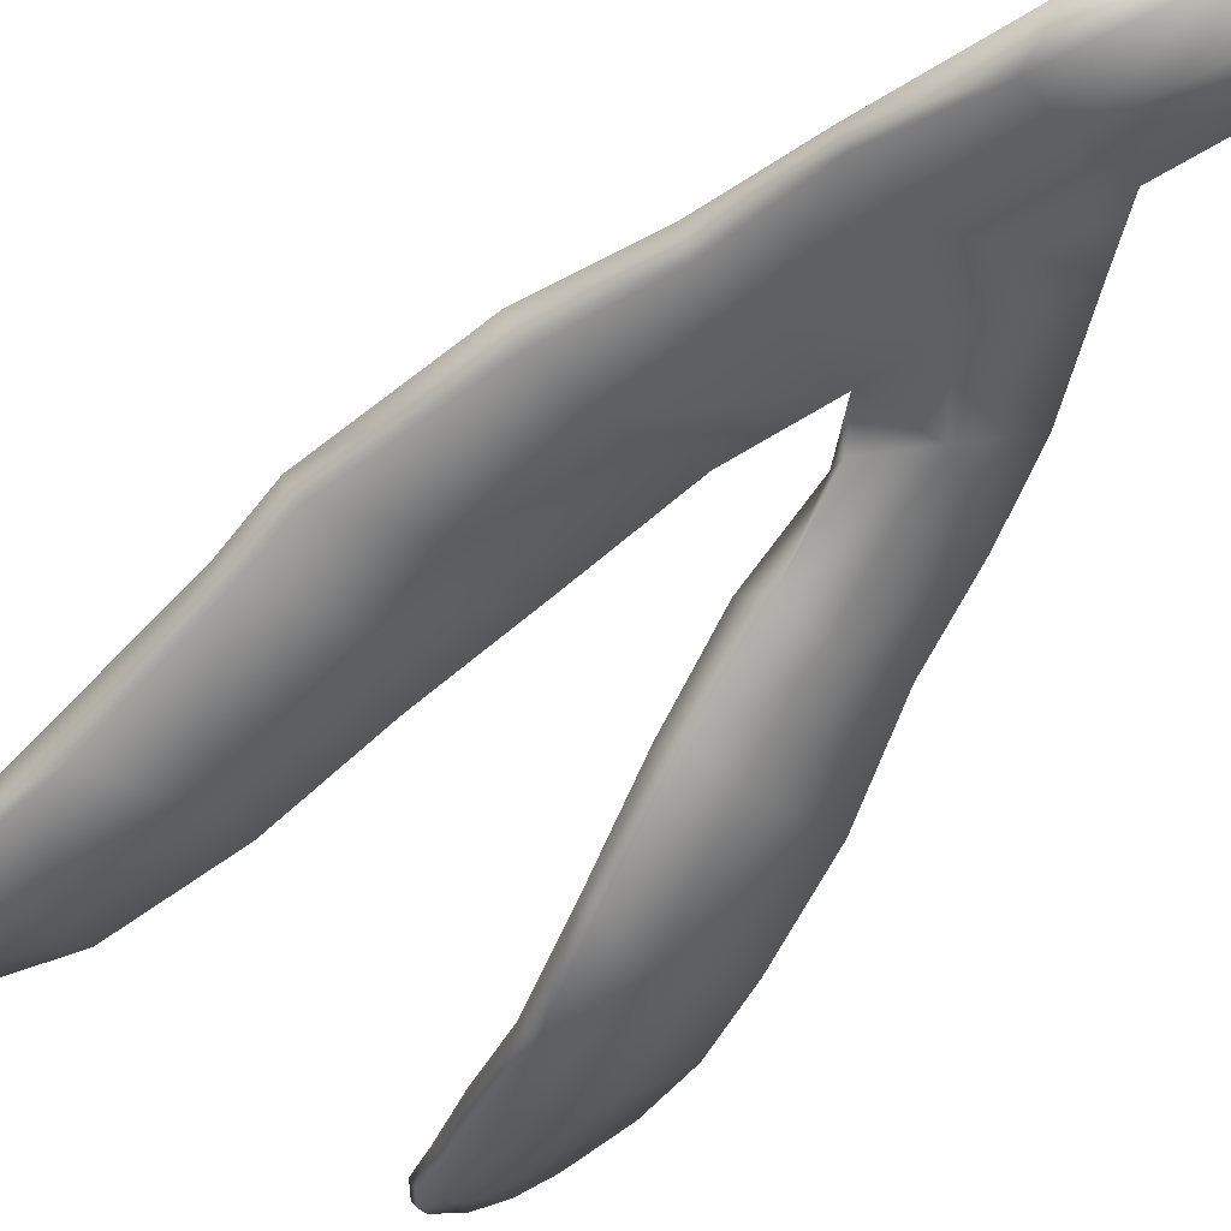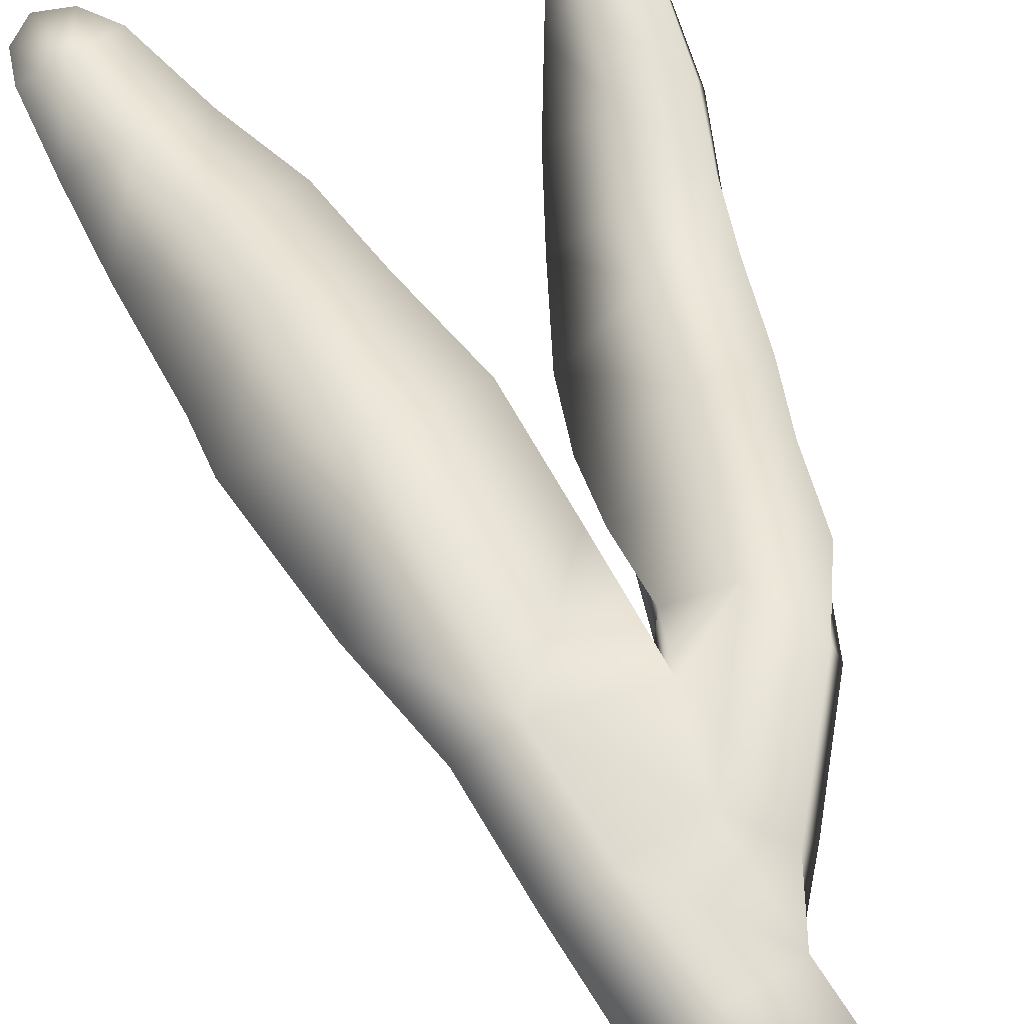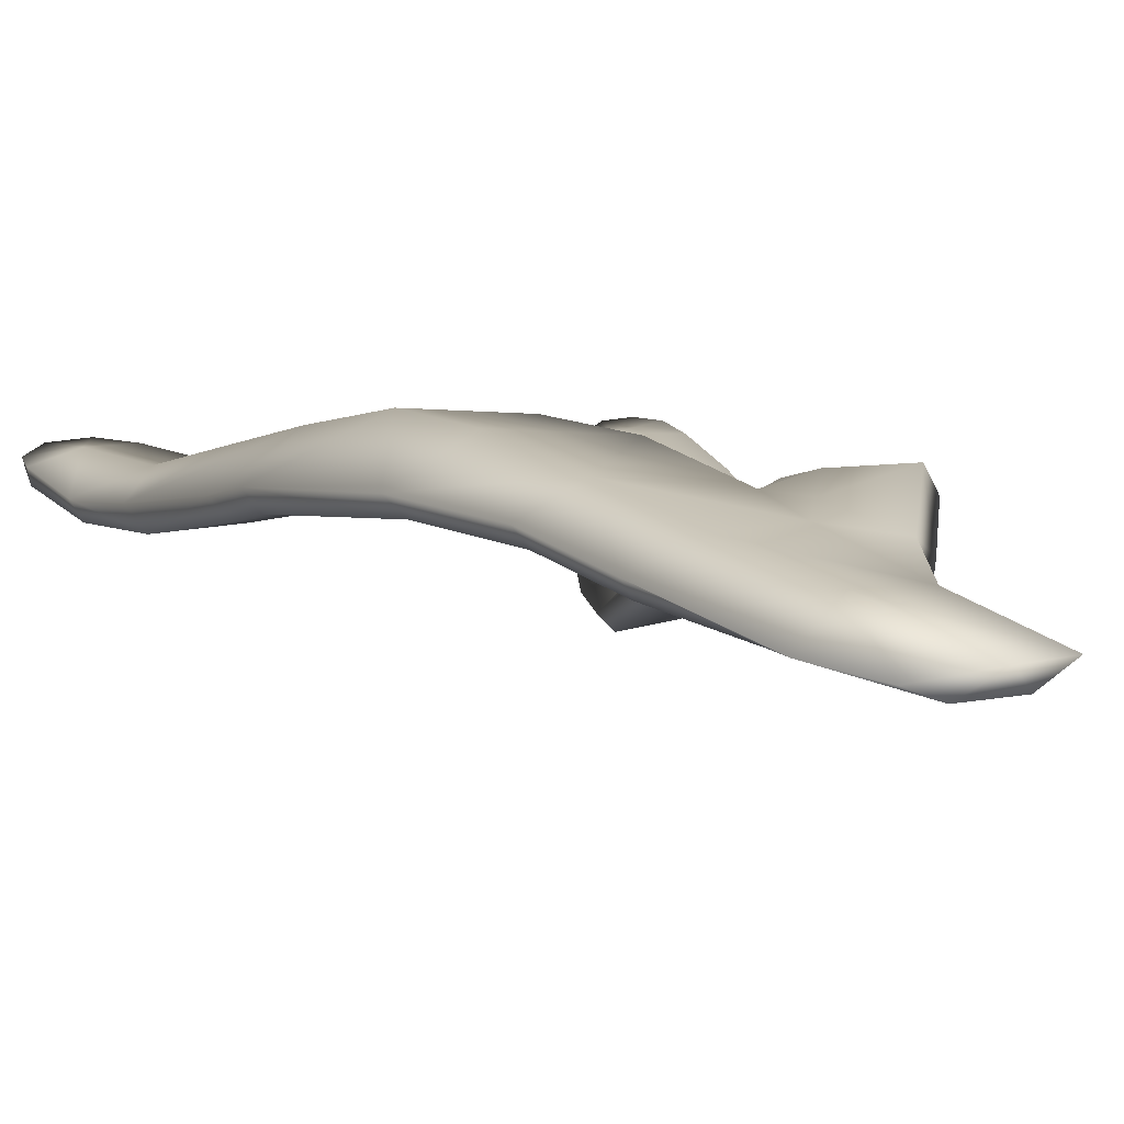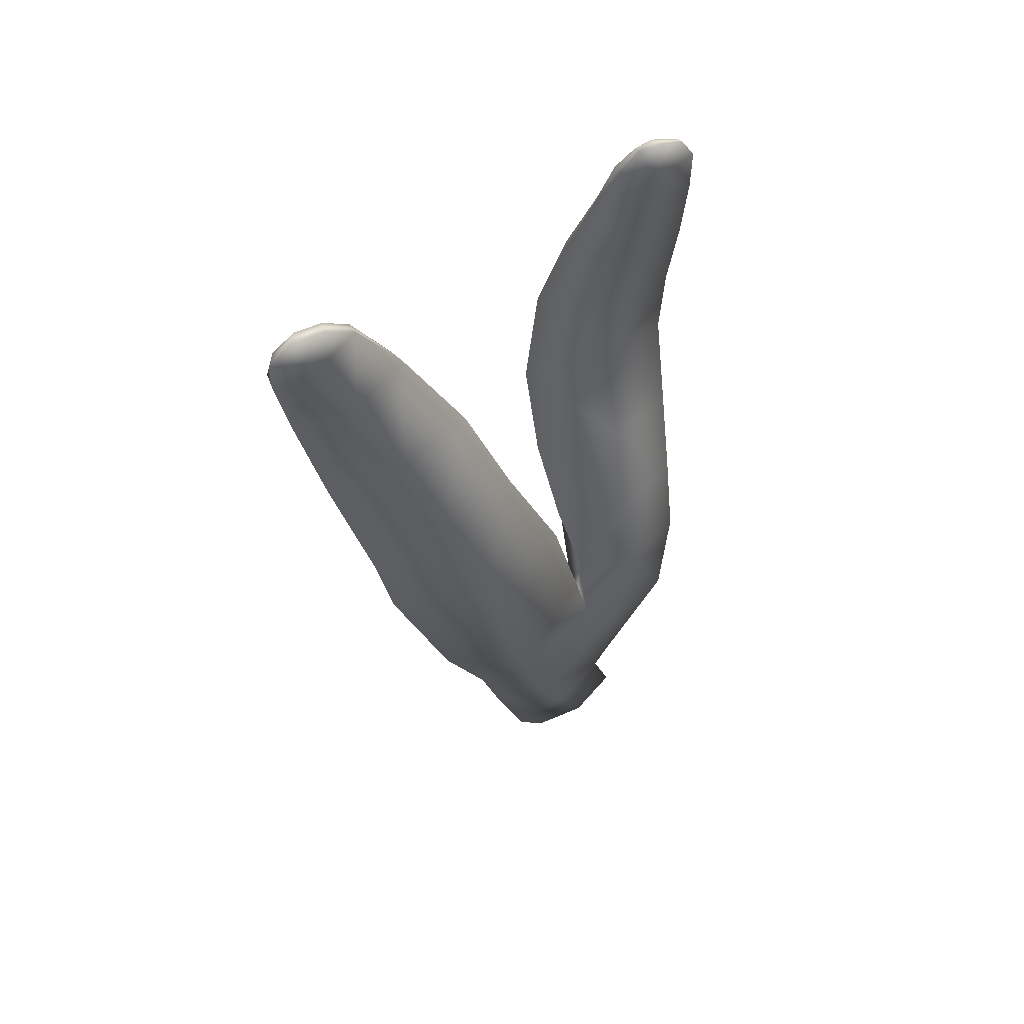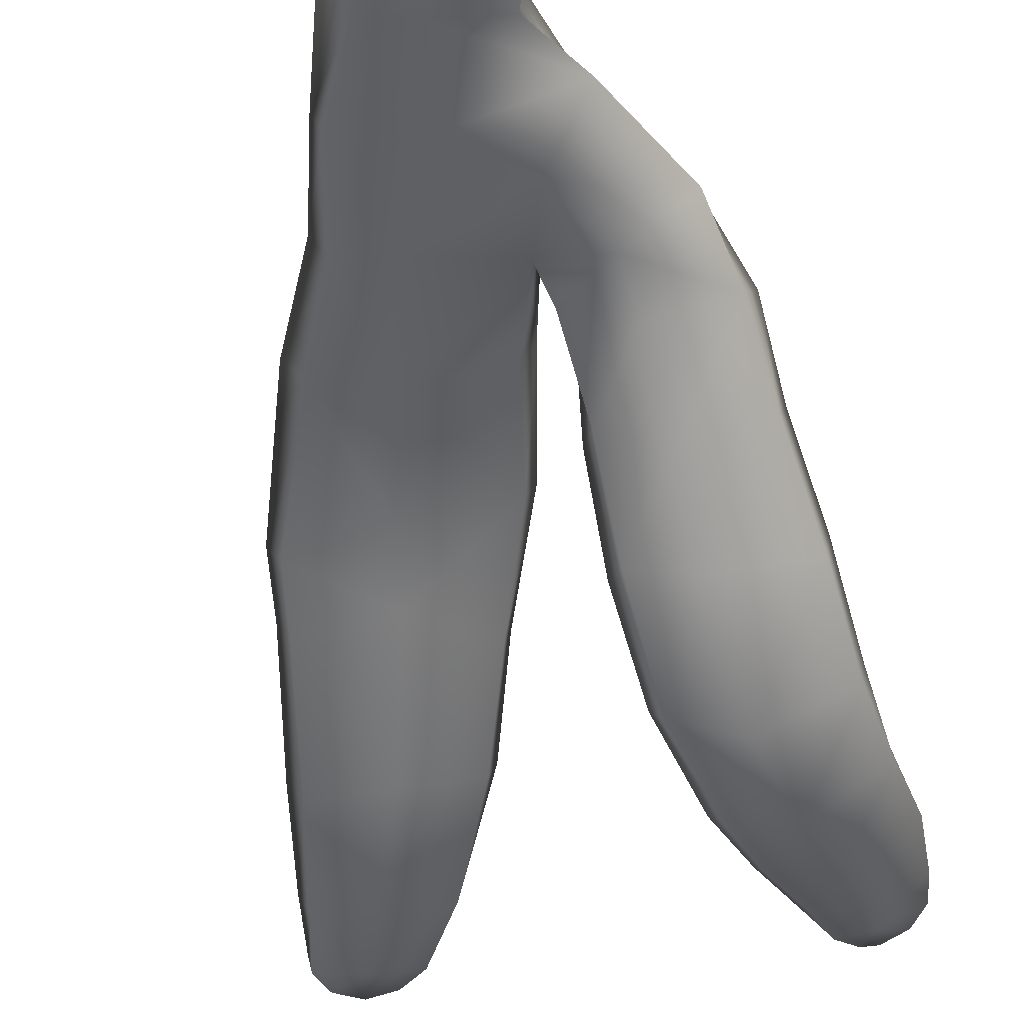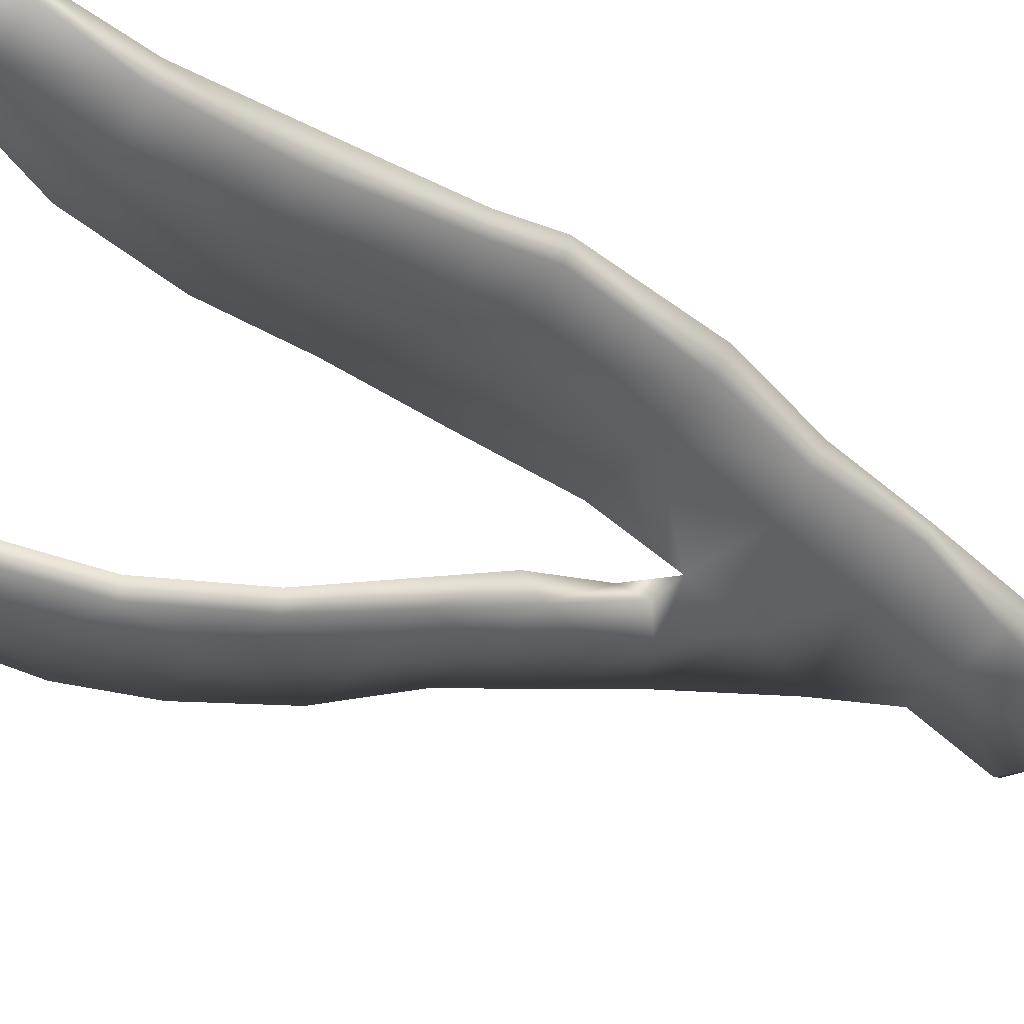
<metadata>
{"format":"obj","ext":"obj","renderer":"f3d","projection":"perspective","resolution":1024,"background":"white","views":[{"elev":-43.6,"azim":-35.8,"up":"+Z"},{"elev":64.8,"azim":-16.8,"up":"+Z"},{"elev":16.4,"azim":-19.5,"up":"+Z"},{"elev":62.1,"azim":-33.6,"up":"+Y"},{"elev":-41.9,"azim":10.4,"up":"+Z"},{"elev":-50.4,"azim":-118.6,"up":"+Z"}]}
</metadata>
<code>
g default
v 38.53 -2.296 -98.92
v 38.98 -2.067 -98.99
v 38.71 -1.146 -98.9
v 38.17 -1.324 -98.82
v 37.72 -1.735 -98.97
v 38.02 -2.215 -98.98
v 37.85 -0.4242 -98.76
v 37.39 -0.503 -98.92
v 38.46 -0.2313 -98.82
v 38.52 0.5588 -98.86
v 37.6 0.5152 -98.7
v 37.16 0.43 -98.88
v 37.39 1.569 -98.7
v 36.78 1.348 -98.93
v 38.3 1.596 -98.82
v 38.1 2.705 -98.95
v 37.22 2.543 -98.8
v 36.39 2.677 -99.2
v 37.02 3.671 -99.15
v 36.33 3.218 -99.39
v 37.75 3.731 -99.23
v 37.48 4.671 -99.55
v 36.78 4.614 -99.48
v 36.13 4.423 -99.72
v 36.54 5.42 -99.78
v 35.99 5.365 -99.93
v 37.08 5.56 -99.87
v 36.67 6.343 -99.88
v 36.26 6.18 -99.83
v 35.89 6.114 -99.91
v 36.11 6.627 -99.89
v 35.92 6.43 -99.92
v 36.41 6.576 -99.87
v 37.81 -1.286 -99.07
v 38.22 -2.307 -99.05
v 37.46 -0.4717 -99.05
v 37.29 0.498 -99.05
v 36.94 1.385 -99.09
v 36.5 2.668 -99.36
v 36.44 3.169 -99.53
v 36.26 4.397 -99.92
v 36.08 5.373 -100.1
v 35.92 6.144 -100
v 35.99 6.418 -100
v 36.19 6.578 -100
v 36.44 6.544 -99.98
v 36.68 6.311 -99.99
v 37.06 5.522 -100
v 37.44 4.561 -99.75
v 37.73 3.614 -99.41
v 38.03 2.641 -99.11
v 38.2 1.561 -99.02
v 38.42 0.7156 -99.03
v 37.73 0.4757 -99.1
v 37.49 1.468 -99.15
v 37.25 2.506 -99.29
v 37.17 3.129 -99.49
v 36.88 4.385 -99.9
v 36.58 5.333 -100.1
v 36.33 6.15 -100.1
v 38.85 -0.5958 -98.83
v 38.65 0.1489 -98.81
v 39.08 1.054 -98.93
v 39.39 0.4893 -98.79
v 38.6 1.116 -99.15
v 39.67 1.188 -99.03
v 39.73 1.959 -99.26
v 39.19 1.868 -99.2
v 38.53 1.836 -99.5
v 39.29 2.631 -99.59
v 38.55 2.548 -99.94
v 39.88 2.719 -99.64
v 39.98 3.587 -99.96
v 39.38 3.602 -99.99
v 38.67 3.327 -100.3
v 39.45 4.234 -100.1
v 38.9 4.238 -100.5
v 40.04 4.292 -100
v 40.14 4.957 -100
v 39.6 4.957 -100.1
v 39.1 4.986 -100.4
v 39.69 5.574 -100
v 39.33 5.677 -100.3
v 40.14 5.676 -99.95
v 40.15 6.109 -99.97
v 39.76 6 -99.99
v 39.48 6.143 -100.1
v 39.84 6.42 -100
v 39.64 6.372 -100.1
v 40.03 6.348 -99.99
v 40.15 6.085 -100
v 40 6.333 -100.1
v 40.19 5.675 -100.1
v 40.2 4.946 -100.1
v 40.09 4.209 -100.2
v 39.97 3.505 -100.2
v 39.86 2.63 -99.87
v 39.7 1.839 -99.44
v 39.61 1.088 -99.16
v 39.45 0.4097 -98.95
v 38.99 -0.5266 -98.97
v 38.68 -1.116 -99.07
v 38.94 -1.97 -99.07
v 38.65 -2.244 -99.08
v 38.2 -1.196 -99.12
v 37.95 -0.352 -99.1
v 38.58 0.1016 -99.06
v 38.94 0.6286 -99.16
v 39 1.032 -99.32
v 39.11 1.749 -99.64
v 39.17 2.475 -100
v 39.26 3.51 -100.5
v 39.48 4.389 -100.5
v 39.68 4.986 -100.4
v 39.78 5.678 -100.3
v 39.79 6.075 -100.2
v 39.79 6.419 -100.1
v 39.66 6.325 -100.2
v 39.51 6.098 -100.2
v 39.42 5.648 -100.3
v 39.2 4.932 -100.5
v 39.02 4.198 -100.6
v 38.77 3.281 -100.5
v 38.67 2.382 -100
v 38.62 1.606 -99.59
v 38.53 0.9068 -99.26
g seaweed2 group3 kelp foliage3
f 1 2 4
f 4 2 3
f 1 4 6
f 6 4 5
f 7 8 4
f 4 8 5
f 4 3 7
f 7 3 9
f 7 9 11
f 11 9 10
f 7 11 8
f 8 11 12
f 13 14 11
f 11 14 12
f 10 15 11
f 11 15 13
f 15 16 13
f 13 16 17
f 13 17 14
f 14 17 18
f 17 19 18
f 18 19 20
f 16 21 17
f 17 21 19
f 21 22 19
f 19 22 23
f 23 24 19
f 19 24 20
f 23 25 24
f 24 25 26
f 22 27 23
f 23 27 25
f 27 28 25
f 25 28 29
f 25 29 26
f 26 29 30
f 31 32 29
f 29 32 30
f 28 33 29
f 29 33 31
f 34 35 5
f 5 35 6
f 5 8 34
f 34 8 36
f 8 12 36
f 36 12 37
f 12 14 37
f 37 14 38
f 14 18 38
f 38 18 39
f 18 20 39
f 39 20 40
f 24 41 20
f 20 41 40
f 24 26 41
f 41 26 42
f 26 30 42
f 42 30 43
f 30 32 43
f 43 32 44
f 32 31 44
f 44 31 45
f 31 33 45
f 45 33 46
f 33 28 46
f 46 28 47
f 28 27 47
f 47 27 48
f 27 22 48
f 48 22 49
f 22 21 49
f 49 21 50
f 21 16 50
f 50 16 51
f 16 15 51
f 51 15 52
f 10 53 15
f 15 53 52
f 52 53 55
f 55 53 54
f 54 37 55
f 55 37 38
f 39 56 38
f 38 56 55
f 56 51 55
f 55 51 52
f 40 57 39
f 39 57 56
f 56 57 51
f 51 57 50
f 41 58 40
f 40 58 57
f 57 58 50
f 50 58 49
f 49 58 48
f 48 58 59
f 58 41 59
f 59 41 42
f 43 60 42
f 42 60 59
f 59 60 48
f 48 60 47
f 47 60 46
f 46 60 45
f 43 44 60
f 60 44 45
f 3 61 9
f 9 61 62
f 61 64 62
f 9 62 10
f 62 63 10
f 10 63 65
f 62 64 63
f 63 64 66
f 63 66 68
f 68 66 67
f 63 68 65
f 65 68 69
f 68 70 69
f 69 70 71
f 68 67 70
f 70 67 72
f 70 72 74
f 74 72 73
f 74 75 70
f 70 75 71
f 76 77 74
f 74 77 75
f 74 73 76
f 76 73 78
f 76 78 80
f 80 78 79
f 80 81 76
f 76 81 77
f 82 83 80
f 80 83 81
f 80 79 82
f 82 79 84
f 82 84 86
f 86 84 85
f 82 86 83
f 83 86 87
f 88 89 86
f 86 89 87
f 85 90 86
f 86 90 88
f 91 92 85
f 85 92 90
f 85 84 91
f 91 84 93
f 84 79 93
f 93 79 94
f 79 78 94
f 94 78 95
f 78 73 95
f 95 73 96
f 73 72 96
f 96 72 97
f 72 67 97
f 97 67 98
f 67 66 98
f 98 66 99
f 66 64 99
f 99 64 100
f 61 101 64
f 64 101 100
f 3 102 61
f 61 102 101
f 2 103 3
f 3 103 102
f 102 103 105
f 105 103 104
f 104 35 105
f 105 35 34
f 36 106 34
f 34 106 105
f 37 54 36
f 36 54 106
f 102 105 101
f 101 105 106
f 101 106 107
f 107 106 54
f 54 53 107
f 101 107 100
f 100 107 108
f 100 108 99
f 99 108 109
f 109 110 99
f 99 110 98
f 110 111 98
f 98 111 97
f 111 112 97
f 97 112 96
f 112 113 96
f 96 113 95
f 113 114 95
f 95 114 94
f 114 115 94
f 94 115 93
f 115 116 93
f 93 116 91
f 91 116 92
f 92 116 117
f 117 88 92
f 92 88 90
f 88 117 89
f 89 117 118
f 89 118 87
f 87 118 119
f 87 119 83
f 83 119 120
f 83 120 81
f 81 120 121
f 81 121 77
f 77 121 122
f 77 122 75
f 75 122 123
f 75 123 71
f 71 123 124
f 71 124 69
f 69 124 125
f 69 125 65
f 65 125 126
f 126 53 65
f 65 53 10
f 107 53 108
f 108 53 126
f 108 126 109
f 126 125 109
f 109 125 110
f 125 124 110
f 110 124 111
f 124 123 111
f 111 123 112
f 123 122 112
f 112 122 113
f 122 121 113
f 113 121 114
f 121 120 114
f 114 120 115
f 120 119 115
f 115 119 116
f 119 118 116
f 116 118 117
f 6 35 1
f 1 35 104
f 103 2 104
f 104 2 1

</code>
